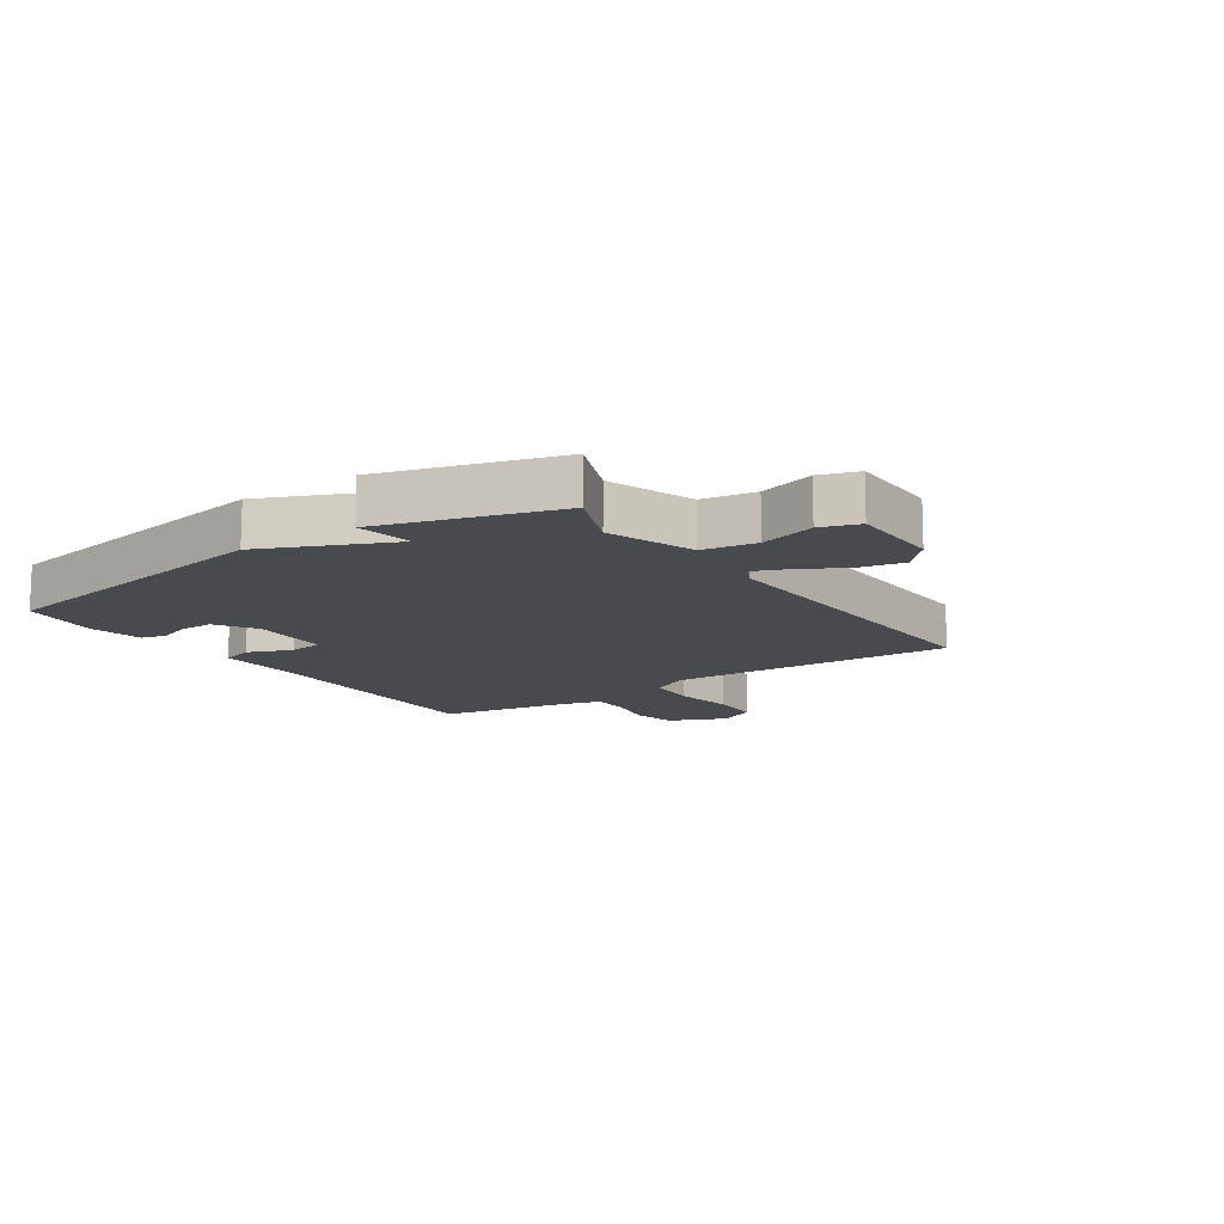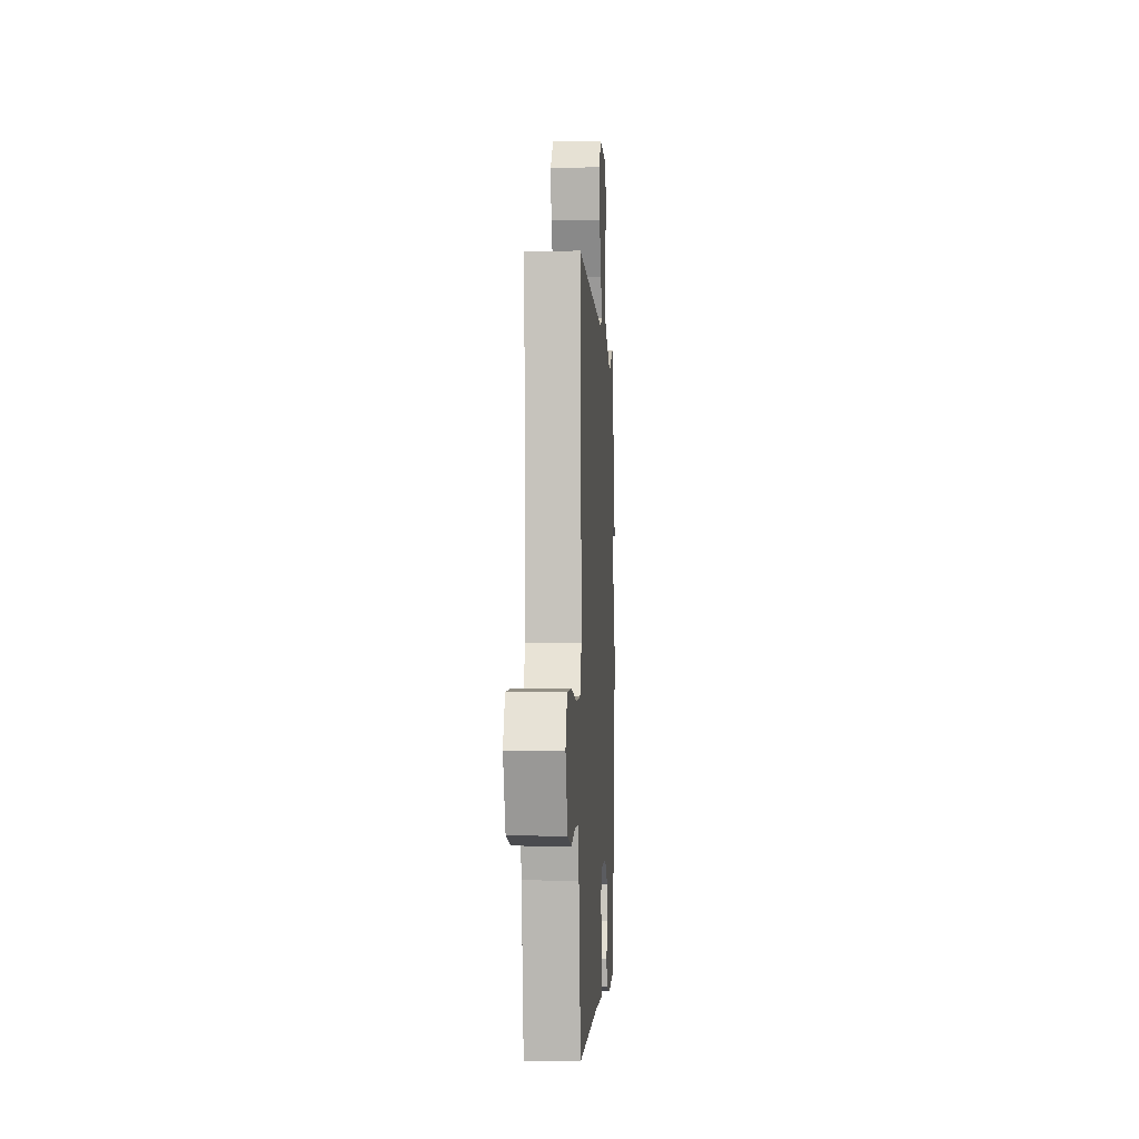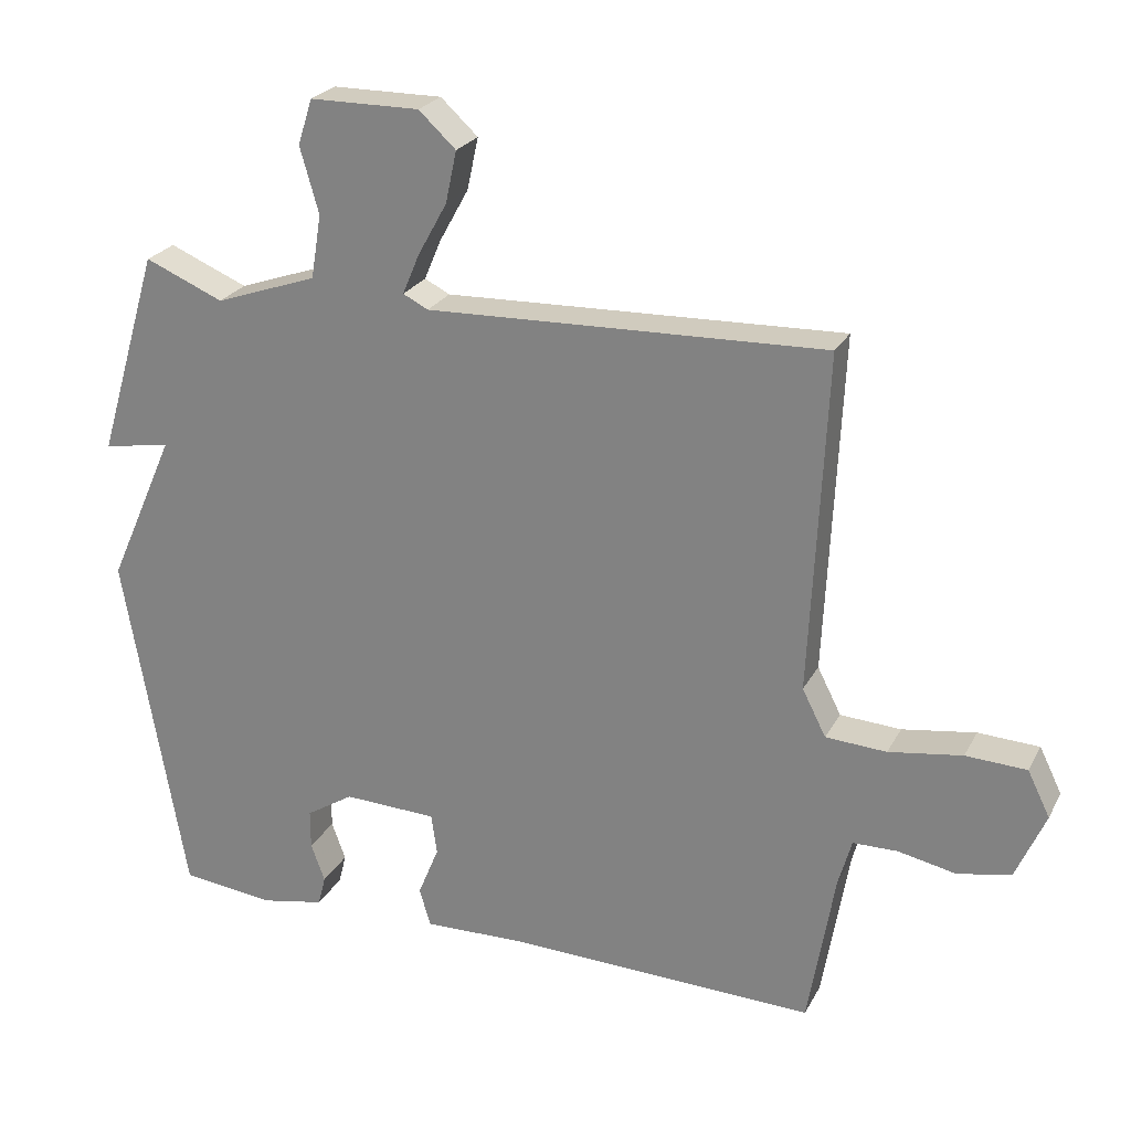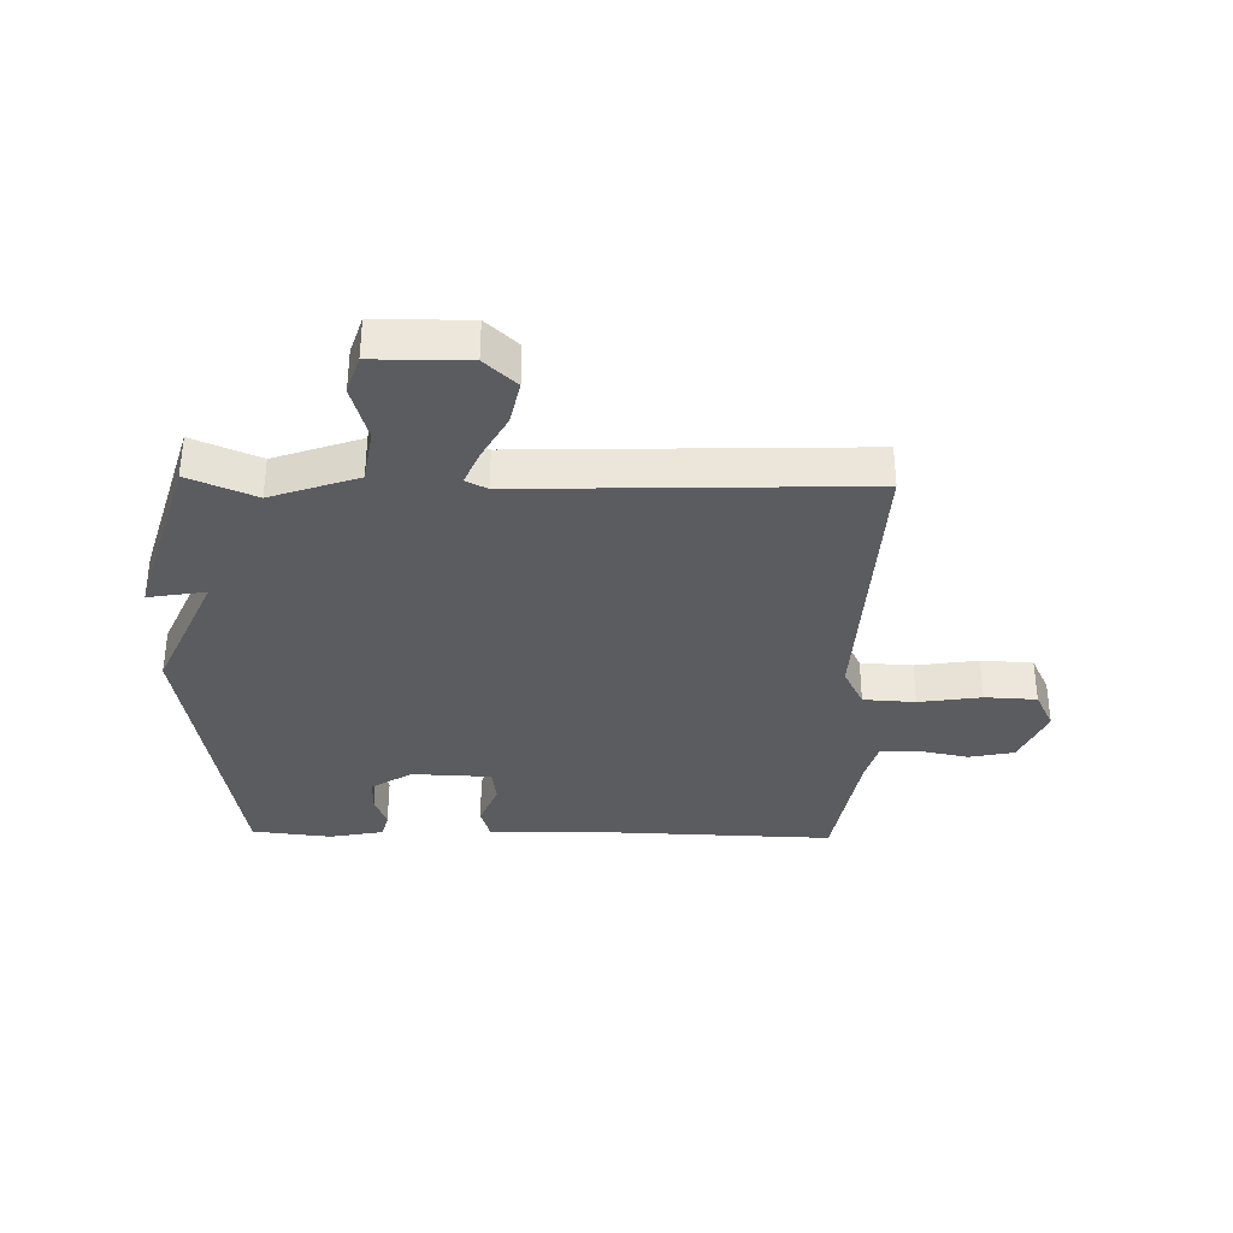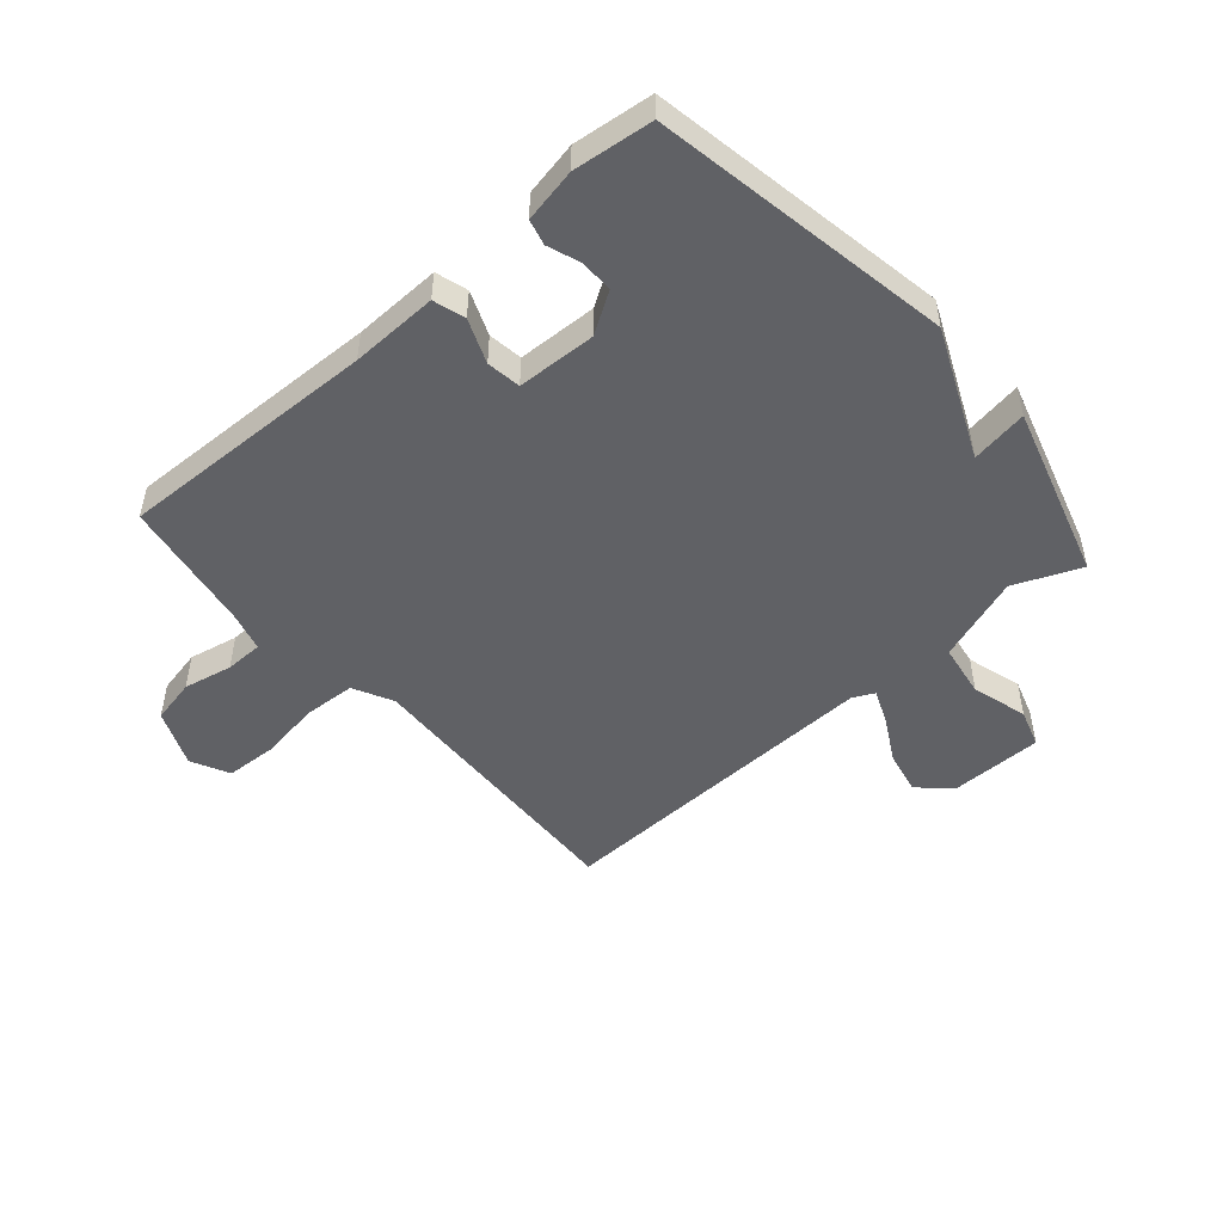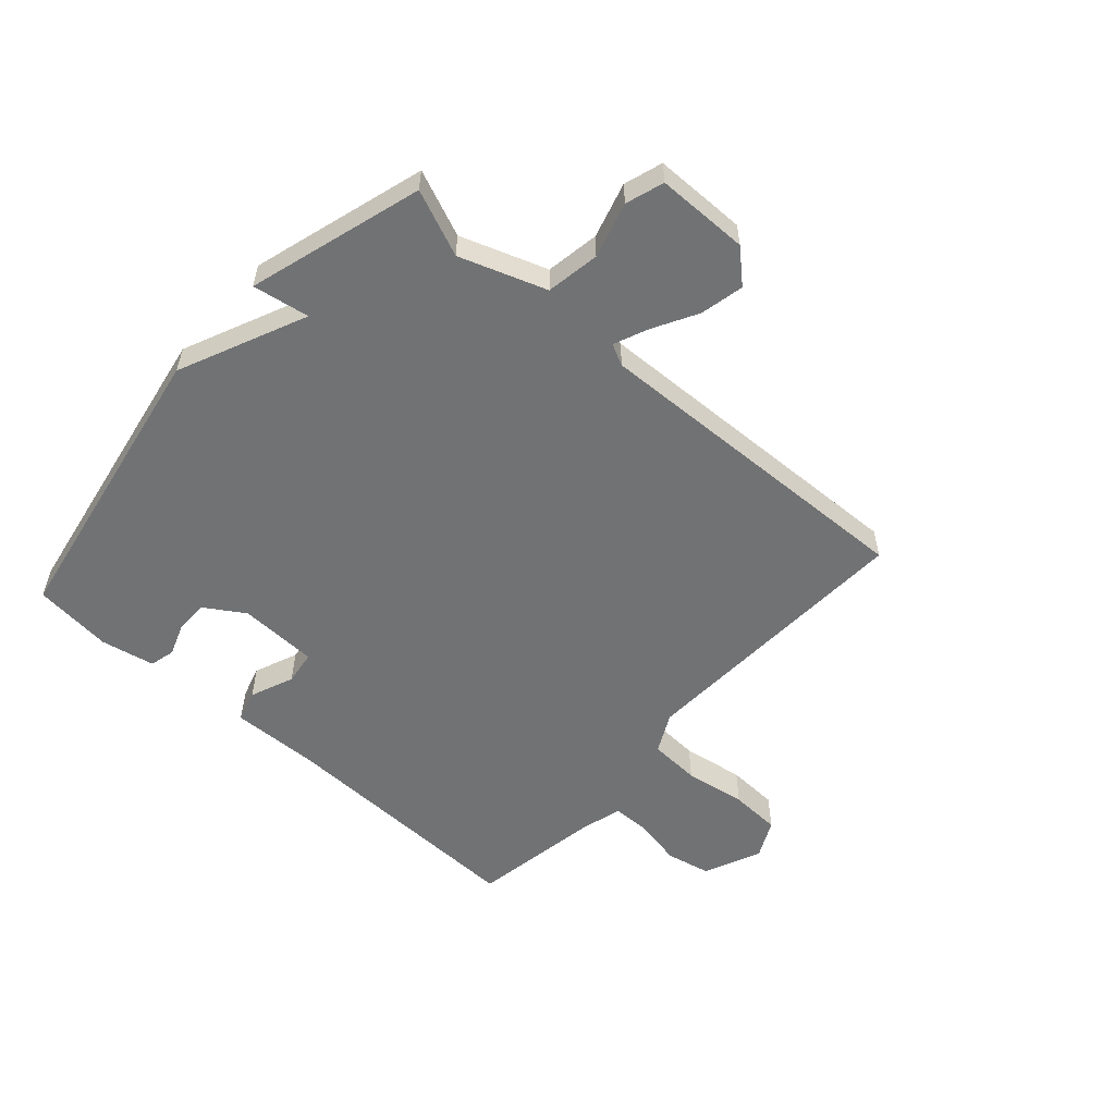
<metadata>
{"format":"obj","ext":"obj","renderer":"f3d","projection":"perspective","resolution":1024,"background":"white","views":[{"elev":-13.1,"azim":-55.5,"up":"+Y"},{"elev":-2.4,"azim":93.2,"up":"+Z"},{"elev":24.4,"azim":22.2,"up":"+Z"},{"elev":-34.6,"azim":-1.3,"up":"+Y"},{"elev":-49.1,"azim":-138.9,"up":"+Y"},{"elev":-55.4,"azim":-41.7,"up":"+Y"}]}
</metadata>
<code>
v 0.5 0.07 -0.5
v 0.06 0.07 -0.487
v -0.088 0.07 -0.491
v -0.104 0.07 -0.437
v -0.074 0.07 -0.363
v -0.082 0.07 -0.305
v -0.216 0.07 -0.3
v -0.284 0.07 -0.343
v -0.284 0.07 -0.399
v -0.264 0.07 -0.454
v -0.275 0.07 -0.497
v -0.366 0.07 -0.515
v -0.5 0.07 -0.5
v -0.588 0.07 0.005
v -0.492 0.07 0.221
v -0.588 0.07 0.205
v -0.5 0.07 0.5
v -0.388 0.07 0.453
v -0.242 0.07 0.504
v -0.227 0.07 0.595
v -0.254 0.07 0.689
v -0.233 0.07 0.754
v -0.076 0.07 0.755
v -0.023 0.07 0.706
v -0.039 0.07 0.632
v -0.081 0.07 0.556
v -0.105 0.07 0.499
v -0.069 0.07 0.481
v 0.5 0.07 0.5
v 0.477 0.07 0.014
v 0.511 0.07 -0.053
v 0.598 0.07 -0.058
v 0.703 0.07 -0.042
v 0.79 0.07 -0.046
v 0.822 0.07 -0.111
v 0.78 0.07 -0.208
v 0.704 0.07 -0.224
v 0.621 0.07 -0.207
v 0.557 0.07 -0.208
v 0.538 0.07 -0.276
v 0.5 0 -0.5
v 0.06 0 -0.487
v -0.088 0 -0.491
v -0.104 0 -0.437
v -0.074 0 -0.363
v -0.082 0 -0.305
v -0.216 0 -0.3
v -0.284 0 -0.343
v -0.284 0 -0.399
v -0.264 0 -0.454
v -0.275 0 -0.497
v -0.366 0 -0.515
v -0.5 0 -0.5
v -0.588 0 0.005
v -0.492 0 0.221
v -0.588 0 0.205
v -0.5 0 0.5
v -0.388 0 0.453
v -0.242 0 0.504
v -0.227 0 0.595
v -0.254 0 0.689
v -0.233 0 0.754
v -0.076 0 0.755
v -0.023 0 0.706
v -0.039 0 0.632
v -0.081 0 0.556
v -0.105 0 0.499
v -0.069 0 0.481
v 0.5 0 0.5
v 0.477 0 0.014
v 0.511 0 -0.053
v 0.598 0 -0.058
v 0.703 0 -0.042
v 0.79 0 -0.046
v 0.822 0 -0.111
v 0.78 0 -0.208
v 0.704 0 -0.224
v 0.621 0 -0.207
v 0.557 0 -0.208
v 0.538 0 -0.276
f 36 37 38
f 35 36 38
f 34 35 38
f 33 34 38
f 32 33 38
f 31 32 38 39
f 30 31 39 40
f 28 29 30
f 40 1 2
f 30 40 2
f 28 30 2
f 27 28 2
f 24 25 26
f 23 24 26
f 22 23 26
f 21 22 26
f 20 21 26
f 19 20 26 27
f 15 16 17 18
f 12 13 14
f 11 12 14
f 10 11 14
f 9 10 14
f 14 15 18
f 9 14 18
f 8 9 18
f 2 3 4 5
f 2 5 6
f 27 2 6
f 18 19 27
f 8 18 27
f 7 8 27
f 6 7 27
f 78 77 76
f 78 76 75
f 78 75 74
f 78 74 73
f 78 73 72
f 79 78 72 71
f 80 79 71 70
f 70 69 68
f 42 41 80
f 42 80 70
f 42 70 68
f 42 68 67
f 66 65 64
f 66 64 63
f 66 63 62
f 66 62 61
f 66 61 60
f 67 66 60 59
f 58 57 56 55
f 54 53 52
f 54 52 51
f 54 51 50
f 54 50 49
f 58 55 54
f 58 54 49
f 58 49 48
f 45 44 43 42
f 46 45 42
f 46 42 67
f 67 59 58
f 67 58 48
f 67 48 47
f 67 47 46
f 1 41 42 2
f 2 42 43 3
f 3 43 44 4
f 4 44 45 5
f 5 45 46 6
f 6 46 47 7
f 7 47 48 8
f 8 48 49 9
f 9 49 50 10
f 10 50 51 11
f 11 51 52 12
f 12 52 53 13
f 13 53 54 14
f 14 54 55 15
f 15 55 56 16
f 16 56 57 17
f 17 57 58 18
f 18 58 59 19
f 19 59 60 20
f 20 60 61 21
f 21 61 62 22
f 22 62 63 23
f 23 63 64 24
f 24 64 65 25
f 25 65 66 26
f 26 66 67 27
f 27 67 68 28
f 28 68 69 29
f 29 69 70 30
f 30 70 71 31
f 31 71 72 32
f 32 72 73 33
f 33 73 74 34
f 34 74 75 35
f 35 75 76 36
f 36 76 77 37
f 37 77 78 38
f 38 78 79 39
f 39 79 80 40
f 40 80 41 1

</code>
